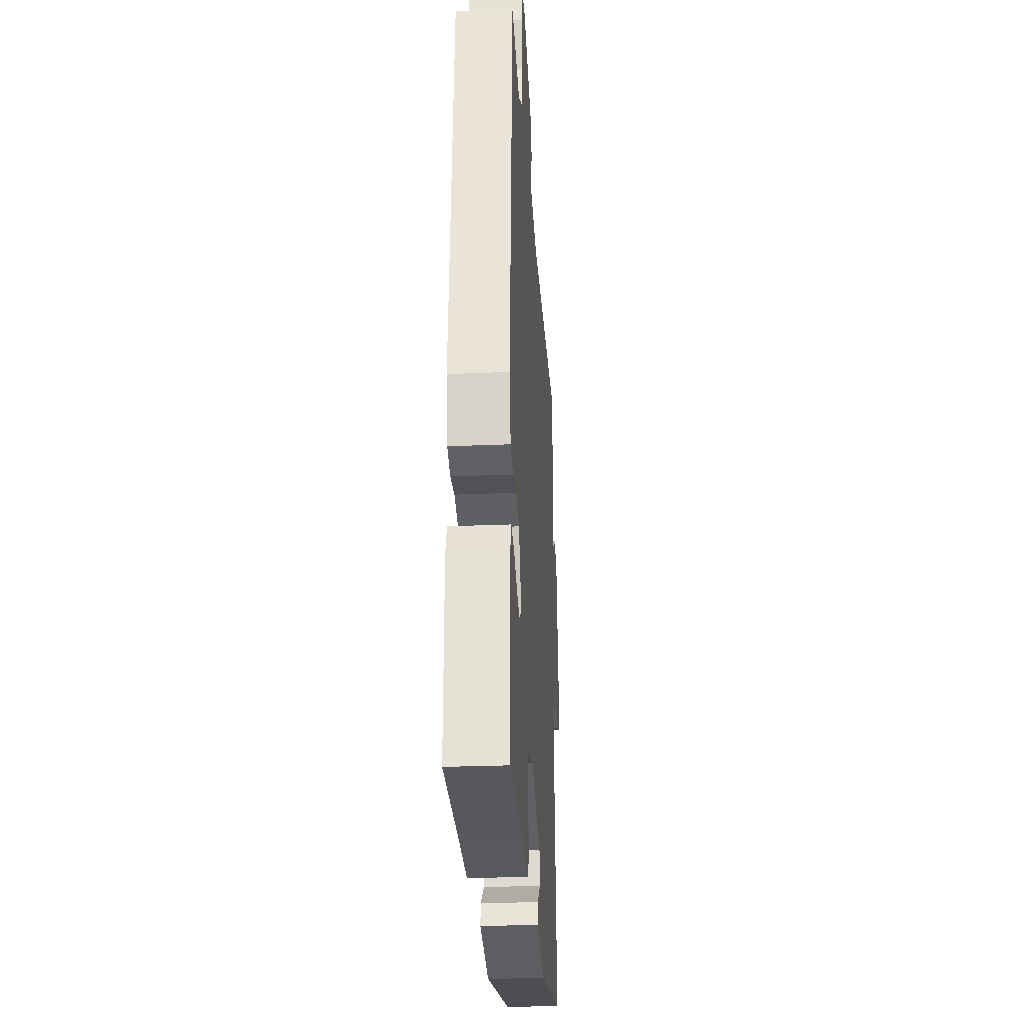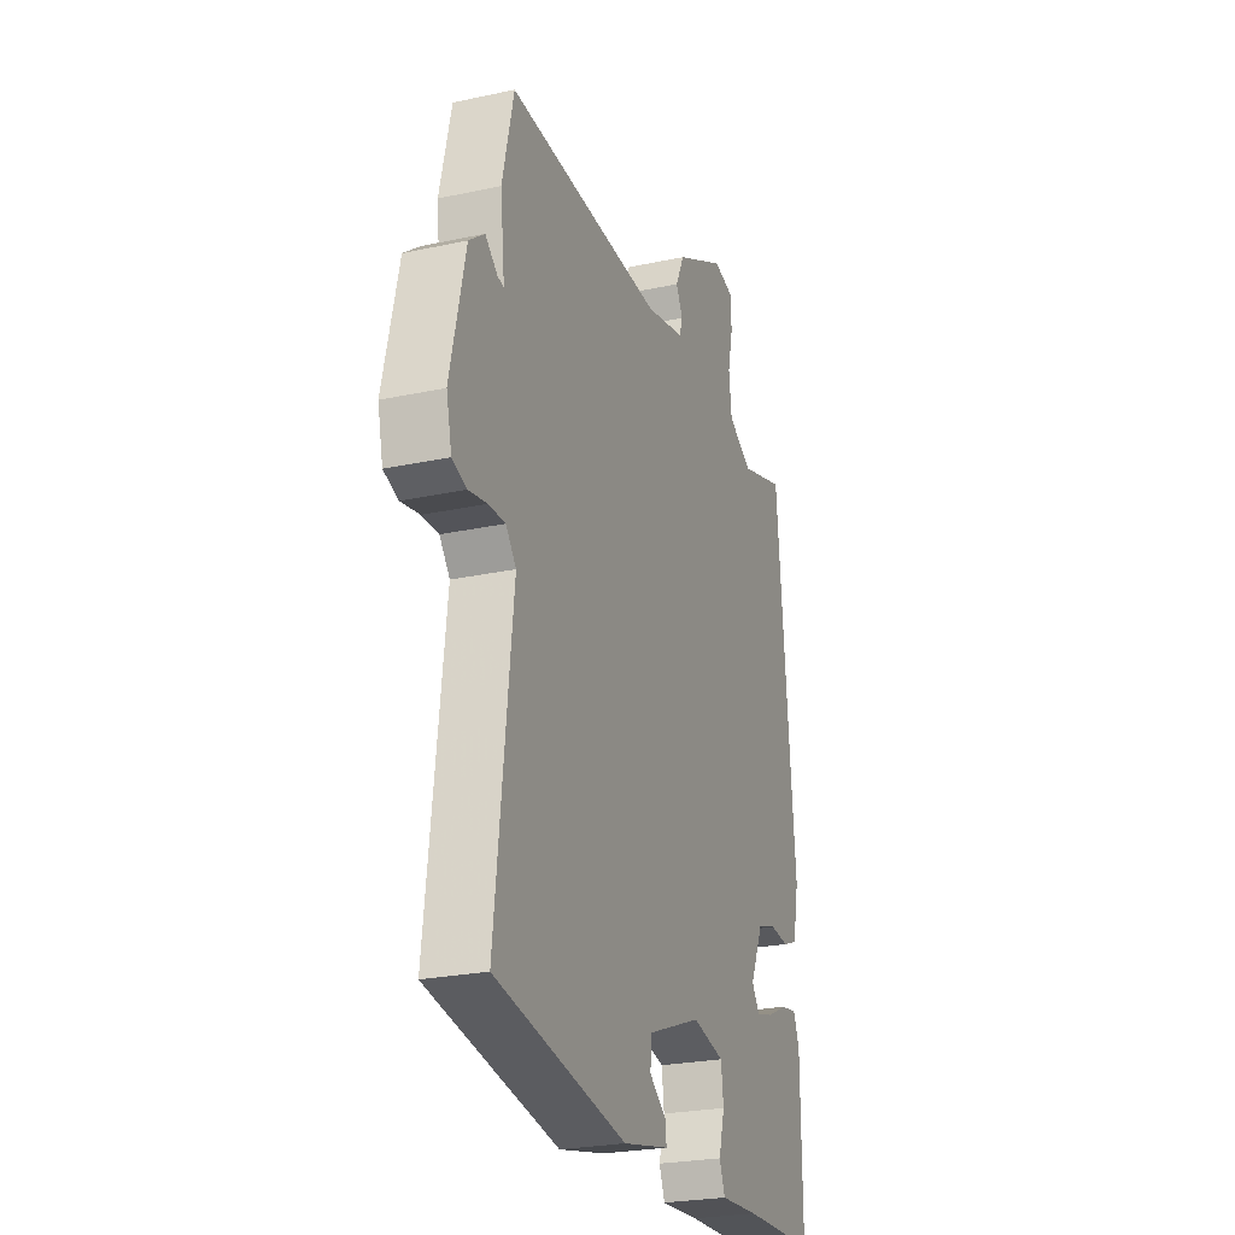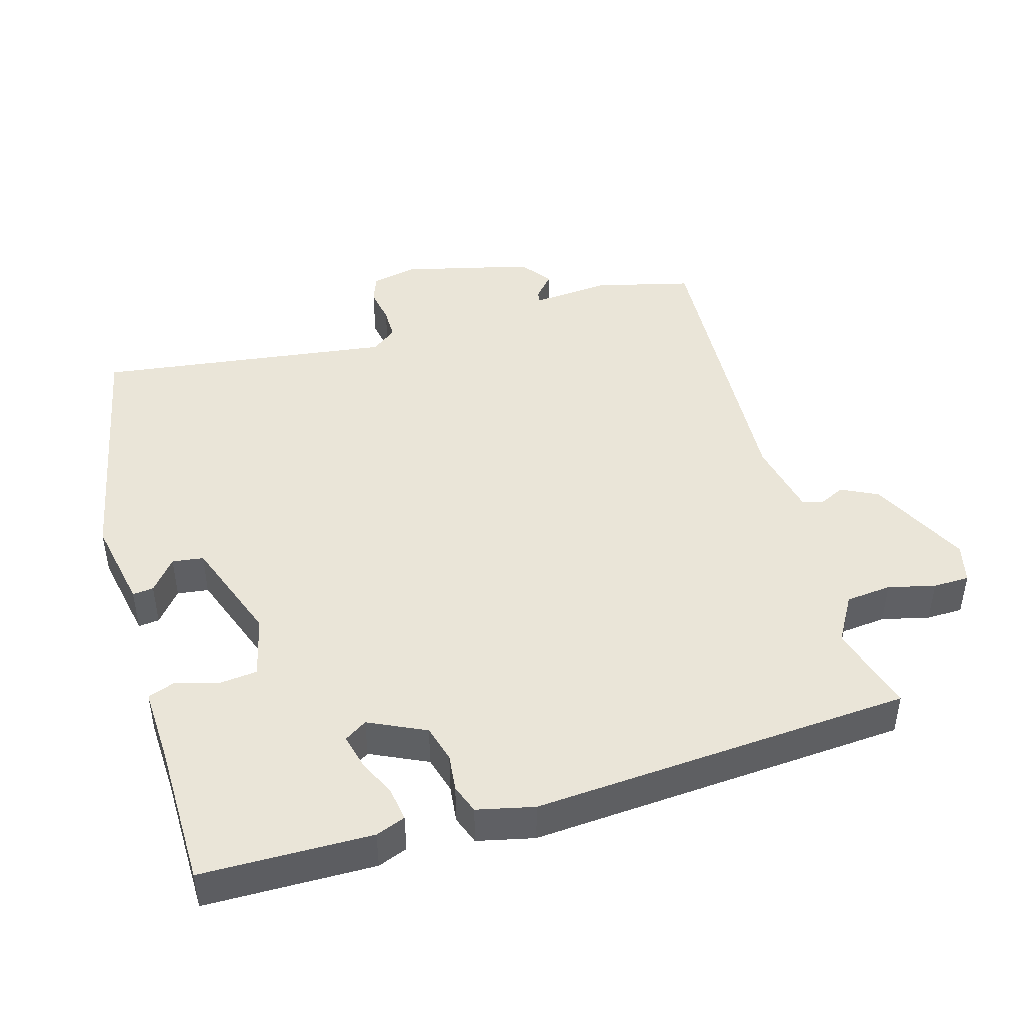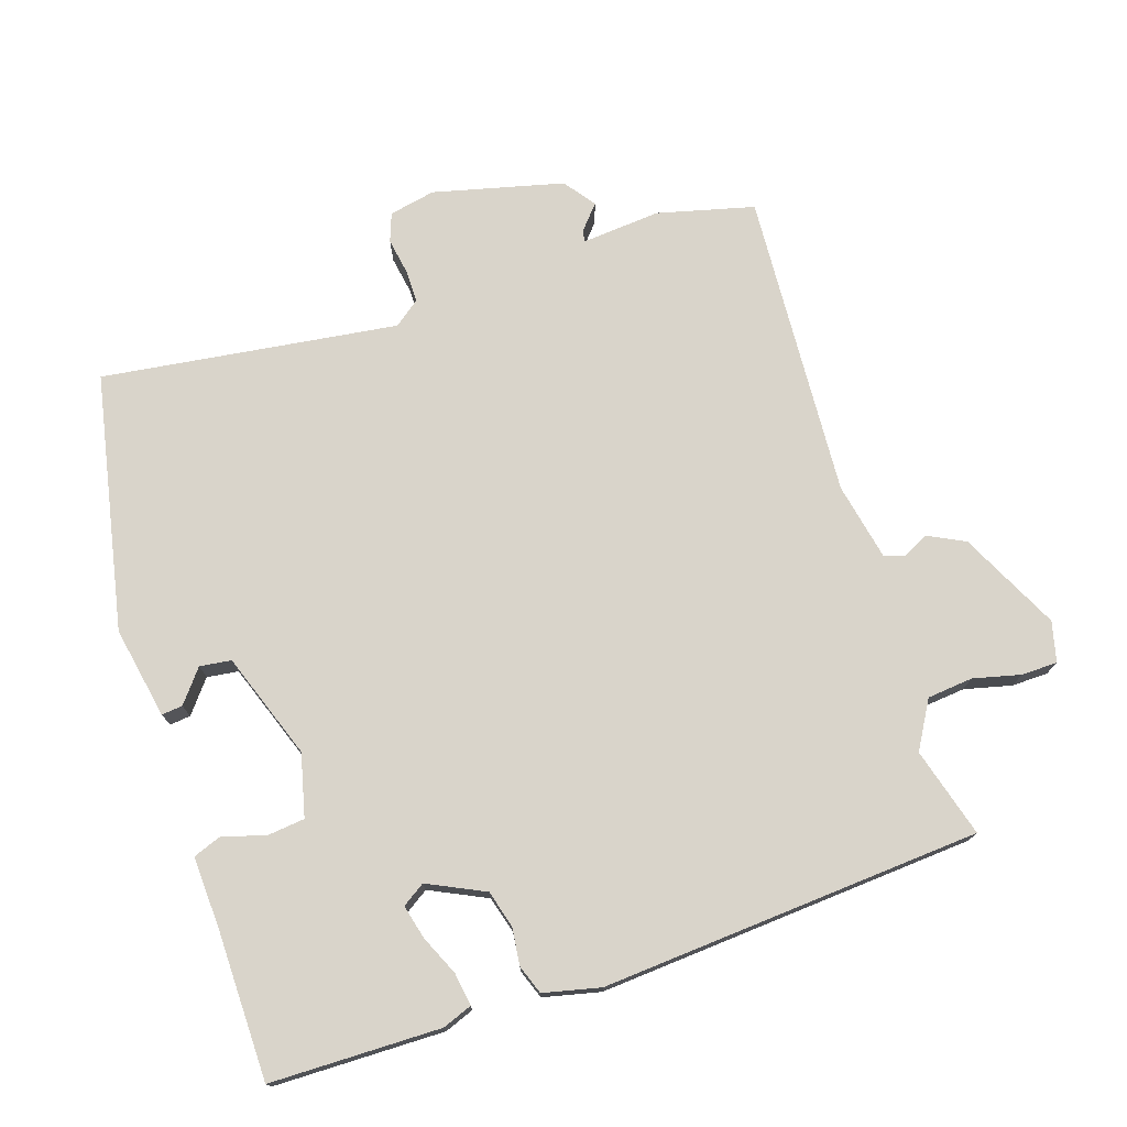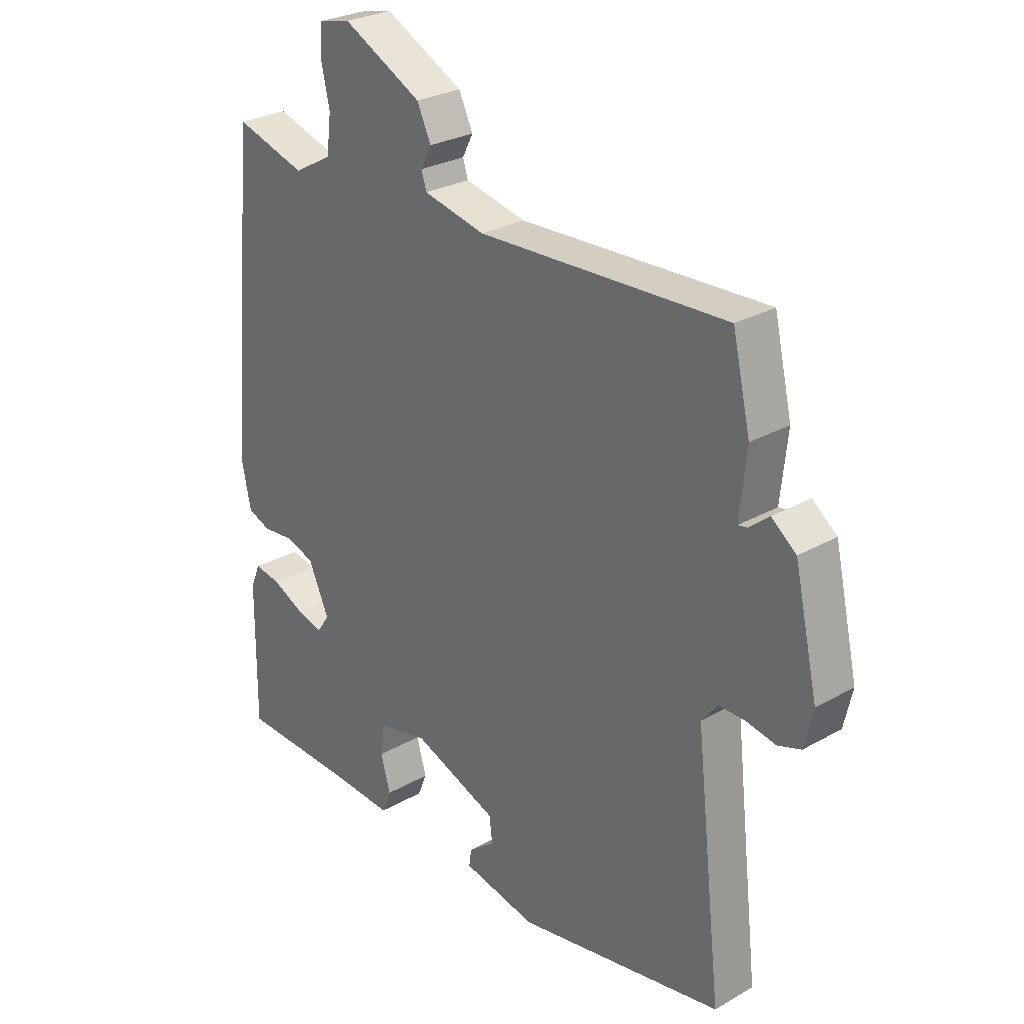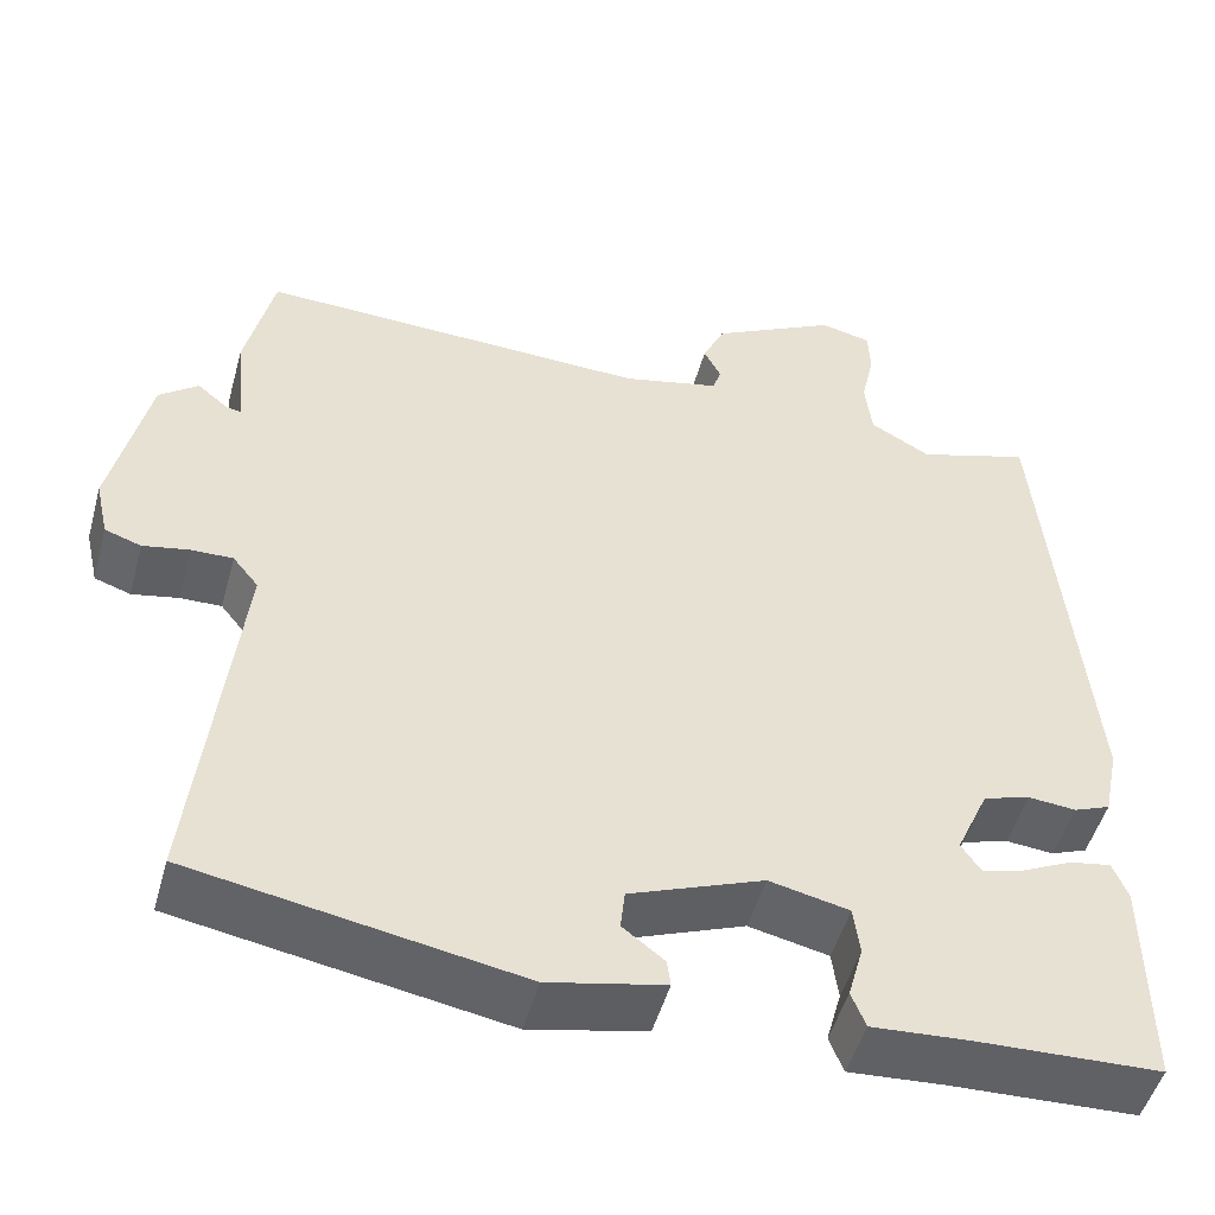
<metadata>
{"format":"obj","ext":"obj","renderer":"f3d","projection":"perspective","resolution":1024,"background":"white","views":[{"elev":-26.9,"azim":-86.3,"up":"+Z"},{"elev":-24.9,"azim":109.4,"up":"+Z"},{"elev":45.0,"azim":-105.0,"up":"+Y"},{"elev":74.8,"azim":-106.9,"up":"+Y"},{"elev":27.3,"azim":48.7,"up":"+Z"},{"elev":-49.7,"azim":164.6,"up":"+Z"}]}
</metadata>
<code>
v -0.446 0.07 0.506
v -0.319 0.07 0.467
v -0.251 0.07 0.505
v -0.243 0.07 0.57
v -0.258 0.07 0.638
v -0.256 0.07 0.69
v -0.198 0.07 0.703
v -0.057 0.07 0.63
v -0.032 0.07 0.577
v -0.051 0.07 0.54
v -0.042 0.07 0.511
v 0.068 0.07 0.486
v 0.509 0.07 0.503
v 0.541 0.07 0.364
v 0.529 0.07 0.251
v 0.546 0.07 0.254
v 0.581 0.07 0.283
v 0.625 0.07 0.249
v 0.667 0.07 0.062
v 0.652 0.07 -0.004
v 0.611 0.07 -0.018
v 0.559 0.07 -0.008
v 0.512 0.07 -0.007
v 0.483 0.07 -0.043
v 0.531 0.07 -0.468
v 0.162 0.07 -0.534
v 0.031 0.07 -0.506
v 0.035 0.07 -0.476
v 0.082 0.07 -0.44
v 0.077 0.07 -0.395
v -0.074 0.07 -0.337
v -0.164 0.07 -0.357
v -0.171 0.07 -0.411
v -0.154 0.07 -0.472
v -0.17 0.07 -0.512
v -0.279 0.07 -0.505
v -0.487 0.07 -0.498
v -0.485 0.07 -0.254
v -0.468 0.07 -0.212
v -0.421 0.07 -0.22
v -0.364 0.07 -0.247
v -0.316 0.07 -0.26
v -0.294 0.07 -0.228
v -0.331 0.07 -0.146
v -0.384 0.07 -0.13
v -0.438 0.07 -0.135
v -0.479 0.07 -0.119
v -0.496 0.07 -0.037
v -0.446 0 0.506
v -0.319 0 0.467
v -0.251 0 0.505
v -0.243 0 0.57
v -0.258 0 0.638
v -0.256 0 0.69
v -0.198 0 0.703
v -0.057 0 0.63
v -0.032 0 0.577
v -0.051 0 0.54
v -0.042 0 0.511
v 0.068 0 0.486
v 0.509 0 0.503
v 0.541 0 0.364
v 0.529 0 0.251
v 0.546 0 0.254
v 0.581 0 0.283
v 0.625 0 0.249
v 0.667 0 0.062
v 0.652 0 -0.004
v 0.611 0 -0.018
v 0.559 0 -0.008
v 0.512 0 -0.007
v 0.483 0 -0.043
v 0.531 0 -0.468
v 0.162 0 -0.534
v 0.031 0 -0.506
v 0.035 0 -0.476
v 0.082 0 -0.44
v 0.077 0 -0.395
v -0.074 0 -0.337
v -0.164 0 -0.357
v -0.171 0 -0.411
v -0.154 0 -0.472
v -0.17 0 -0.512
v -0.279 0 -0.505
v -0.487 0 -0.498
v -0.485 0 -0.254
v -0.468 0 -0.212
v -0.421 0 -0.22
v -0.364 0 -0.247
v -0.316 0 -0.26
v -0.294 0 -0.228
v -0.331 0 -0.146
v -0.384 0 -0.13
v -0.438 0 -0.135
v -0.479 0 -0.119
v -0.496 0 -0.037
f 45 46 47 48
f 44 45 48 1
f 43 44 1 2
f 38 39 40 41
f 36 37 38 41
f 36 41 42
f 33 34 35 36
f 32 33 36 42
f 31 32 42 43
f 26 27 28 29
f 24 25 26 29
f 23 24 29 30
f 19 20 21 22
f 19 22 23
f 16 17 18 19
f 15 16 19 23
f 12 13 14 15
f 11 12 15 23
f 7 8 9 10
f 7 10 11
f 4 5 6 7
f 3 4 7 11
f 23 30 31 43
f 11 23 43
f 2 3 11 43
f 96 95 94 93
f 49 96 93 92
f 50 49 92 91
f 89 88 87 86
f 89 86 85 84
f 90 89 84
f 84 83 82 81
f 90 84 81 80
f 91 90 80 79
f 77 76 75 74
f 77 74 73 72
f 78 77 72 71
f 70 69 68 67
f 71 70 67
f 67 66 65 64
f 71 67 64 63
f 63 62 61 60
f 71 63 60 59
f 58 57 56 55
f 59 58 55
f 55 54 53 52
f 59 55 52 51
f 91 79 78 71
f 91 71 59
f 91 59 51 50
f 1 49 50 2
f 2 50 51 3
f 3 51 52 4
f 4 52 53 5
f 5 53 54 6
f 6 54 55 7
f 7 55 56 8
f 8 56 57 9
f 9 57 58 10
f 10 58 59 11
f 11 59 60 12
f 12 60 61 13
f 13 61 62 14
f 14 62 63 15
f 15 63 64 16
f 16 64 65 17
f 17 65 66 18
f 18 66 67 19
f 19 67 68 20
f 20 68 69 21
f 21 69 70 22
f 22 70 71 23
f 23 71 72 24
f 24 72 73 25
f 25 73 74 26
f 26 74 75 27
f 27 75 76 28
f 28 76 77 29
f 29 77 78 30
f 30 78 79 31
f 31 79 80 32
f 32 80 81 33
f 33 81 82 34
f 34 82 83 35
f 35 83 84 36
f 36 84 85 37
f 37 85 86 38
f 38 86 87 39
f 39 87 88 40
f 40 88 89 41
f 41 89 90 42
f 42 90 91 43
f 43 91 92 44
f 44 92 93 45
f 45 93 94 46
f 46 94 95 47
f 47 95 96 48
f 48 96 49 1

</code>
